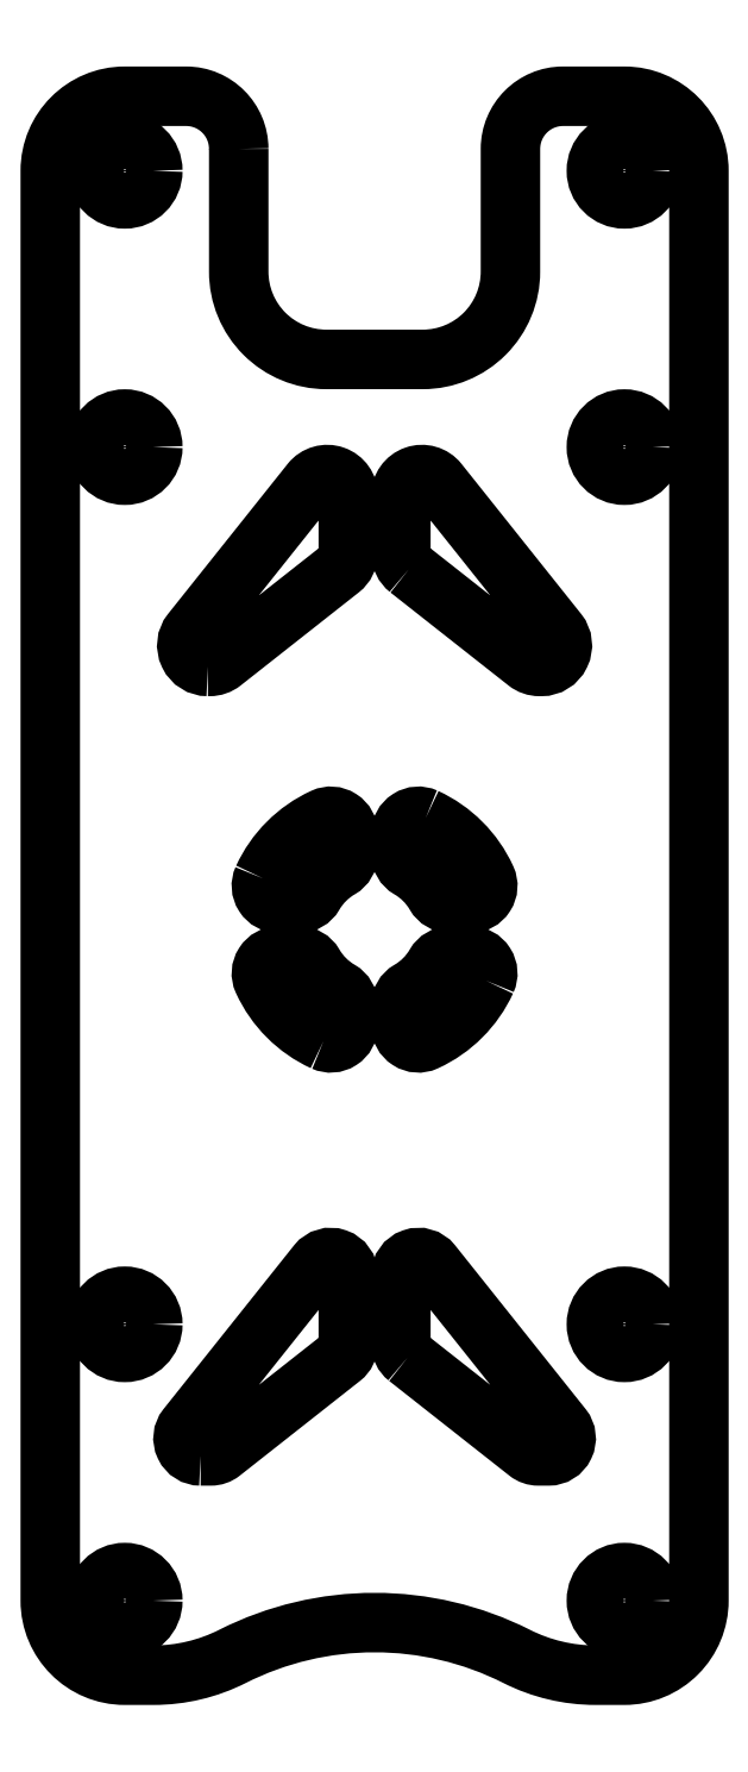
<metadata>
{"format":"dxf","ext":"dxf","renderer":"ezdxf+matplotlib","layout":"modelspace","background":"white","min_lineweight":24,"dpi":150}
</metadata>
<code>
0
SECTION
2
ENTITIES
0
LWPOLYLINE
8
0
90
8
70
1
43
0
10
-9.923
20
-30
10
-9.346
20
-30
42
0.1683
10
-8.728
20
-29.79
10
-1.881
20
-24.4
42
0.2299
10
-1.5
20
-23.61
10
-1.5
20
-19.69
42
0.7095
10
-3.282
20
-19.07
10
-10.7
20
-28.38
42
0.6284
0
LWPOLYLINE
8
0
90
8
70
1
43
0
10
-2.917
20
-6.363
42
-0.1797
10
-6.363
20
-2.917
42
-0.5465
10
-5.454
20
-1.5
10
-4.33
20
-1.5
42
-0.2679
10
-3.464
20
-2
42
0.1317
10
-2
20
-3.464
42
-0.2679
10
-1.5
20
-4.33
10
-1.5
20
-5.454
42
-0.5465
0
LWPOLYLINE
8
0
90
8
70
1
43
0
10
6.363
20
-2.917
42
-0.1797
10
2.917
20
-6.363
42
-0.5465
10
1.5
20
-5.454
10
1.5
20
-4.33
42
-0.2679
10
2
20
-3.464
42
0.1317
10
3.464
20
-2
42
-0.2679
10
4.33
20
-1.5
10
5.454
20
-1.5
42
-0.5465
0
LWPOLYLINE
8
0
90
8
70
1
43
0
10
1.958
20
20.54
10
8.673
20
15.26
42
0.1683
10
9.416
20
15
10
9.508
20
15
42
0.6284
10
10.45
20
16.95
10
3.638
20
25.48
42
0.7095
10
1.5
20
24.73
10
1.5
20
21.49
42
0.2299
0
LWPOLYLINE
8
0
90
8
70
1
43
0
10
1.881
20
-24.4
10
8.728
20
-29.79
42
0.1683
10
9.346
20
-30
10
9.923
20
-30
42
0.6284
10
10.7
20
-28.38
10
3.282
20
-19.07
42
0.7095
10
1.5
20
-19.69
10
1.5
20
-23.61
42
0.2299
0
LWPOLYLINE
8
0
90
8
70
1
43
0
10
-6.363
20
2.917
42
-0.1797
10
-2.917
20
6.363
42
-0.5465
10
-1.5
20
5.454
10
-1.5
20
4.33
42
-0.2679
10
-2
20
3.464
42
0.1317
10
-3.464
20
2
42
-0.2679
10
-4.33
20
1.5
10
-5.454
20
1.5
42
-0.5465
0
LWPOLYLINE
8
0
90
8
70
1
43
0
10
2.917
20
6.363
42
-0.1797
10
6.363
20
2.917
42
-0.5465
10
5.454
20
1.5
10
4.33
20
1.5
42
-0.2679
10
3.464
20
2
42
0.1317
10
2
20
3.464
42
-0.2679
10
1.5
20
4.33
10
1.5
20
5.454
42
-0.5465
0
LWPOLYLINE
8
0
90
8
70
1
43
0
10
-9.508
20
15
10
-9.416
20
15
42
0.1683
10
-8.673
20
15.26
10
-1.958
20
20.54
42
0.2299
10
-1.5
20
21.49
10
-1.5
20
24.73
42
0.7095
10
-3.638
20
25.48
10
-10.45
20
16.95
42
0.6284
0
CIRCLE
8
0
10
-14.25
20
-22.5
30
0
40
1.6
210
0
220
-0
230
1
0
CIRCLE
8
0
10
-14.25
20
-38.25
30
0
40
1.6
210
0
220
-0
230
1
0
CIRCLE
8
0
10
14.25
20
43.25
30
0
40
1.6
210
0
220
-0
230
1
0
CIRCLE
8
0
10
14.25
20
27.5
30
0
40
1.6
210
0
220
-0
230
1
0
CIRCLE
8
0
10
14.25
20
-22.5
30
0
40
1.6
210
0
220
-0
230
1
0
CIRCLE
8
0
10
-14.25
20
43.25
30
0
40
1.6
210
0
220
-0
230
1
0
CIRCLE
8
0
10
-14.25
20
27.5
30
0
40
1.6
210
0
220
-0
230
1
0
CIRCLE
8
0
10
14.25
20
-38.25
30
0
40
1.6
210
0
220
-0
230
1
0
LWPOLYLINE
8
0
90
20
70
1
43
0
10
-7.75
20
44.5
10
-7.75
20
37.5
42
0.4142
10
-2.75
20
32.5
10
2.75
20
32.5
42
0.4142
10
7.75
20
37.5
10
7.75
20
44.5
42
-0.4142
10
10.75
20
47.5
10
14.25
20
47.5
42
-0.4142
10
18.5
20
43.25
10
18.5
20
-38.25
42
-0.4142
10
14.25
20
-42.5
10
12.61
20
-42.5
42
-0.1173
10
8.106
20
-41.43
42
0.2379
10
-8.106
20
-41.43
42
-0.1173
10
-12.61
20
-42.5
10
-14.25
20
-42.5
42
-0.4142
10
-18.5
20
-38.25
10
-18.5
20
43.25
42
-0.4142
10
-14.25
20
47.5
10
-10.75
20
47.5
42
-0.4142
0
ENDSEC
0
EOF

</code>
